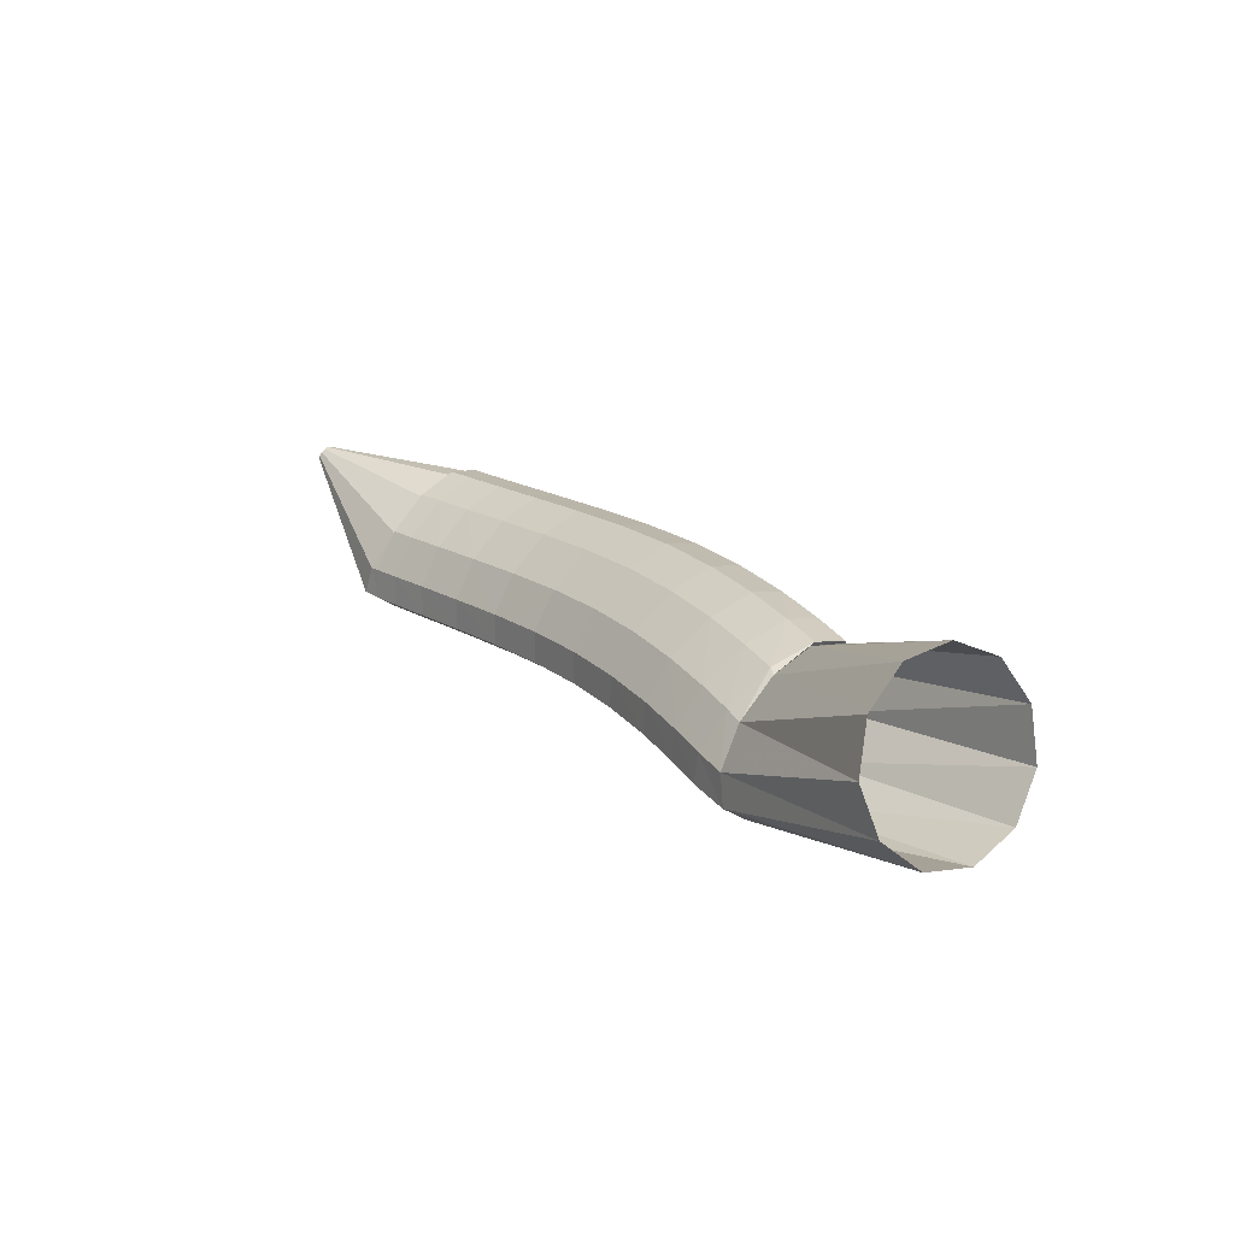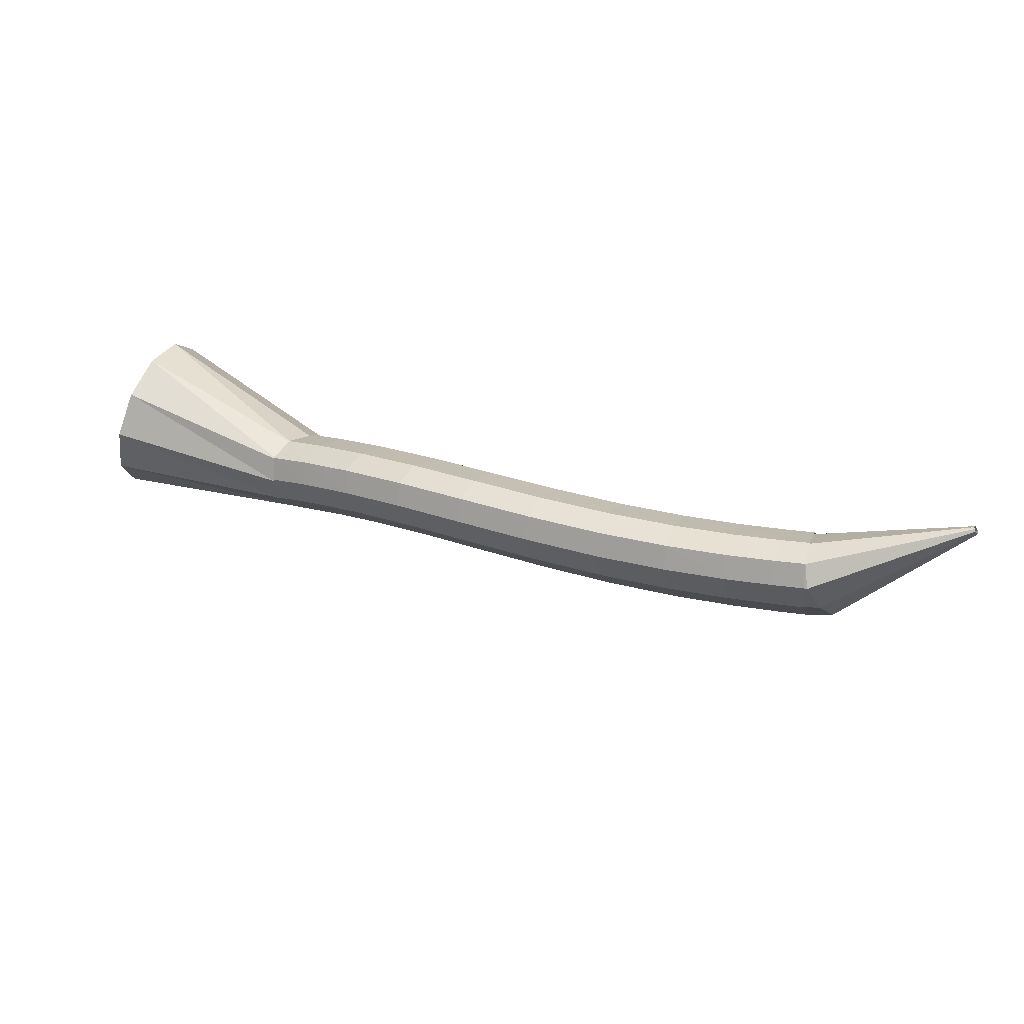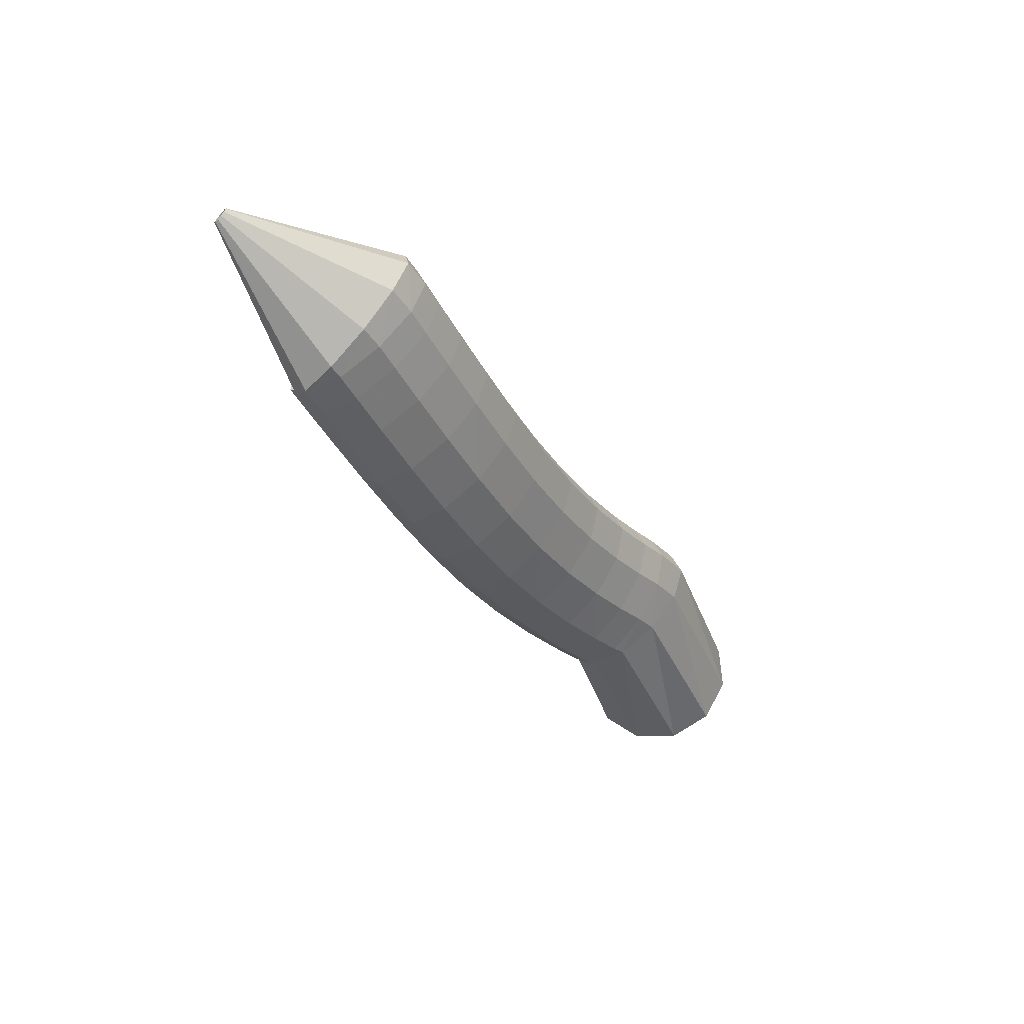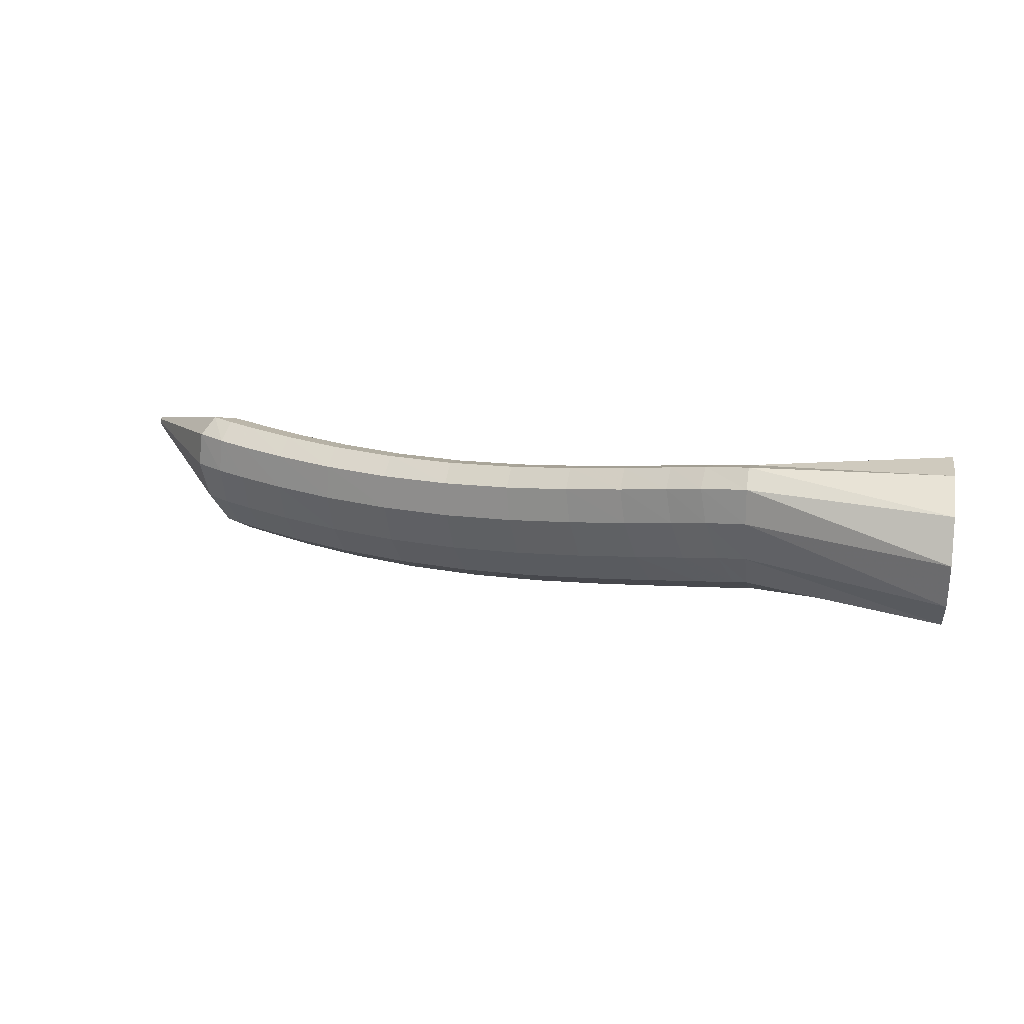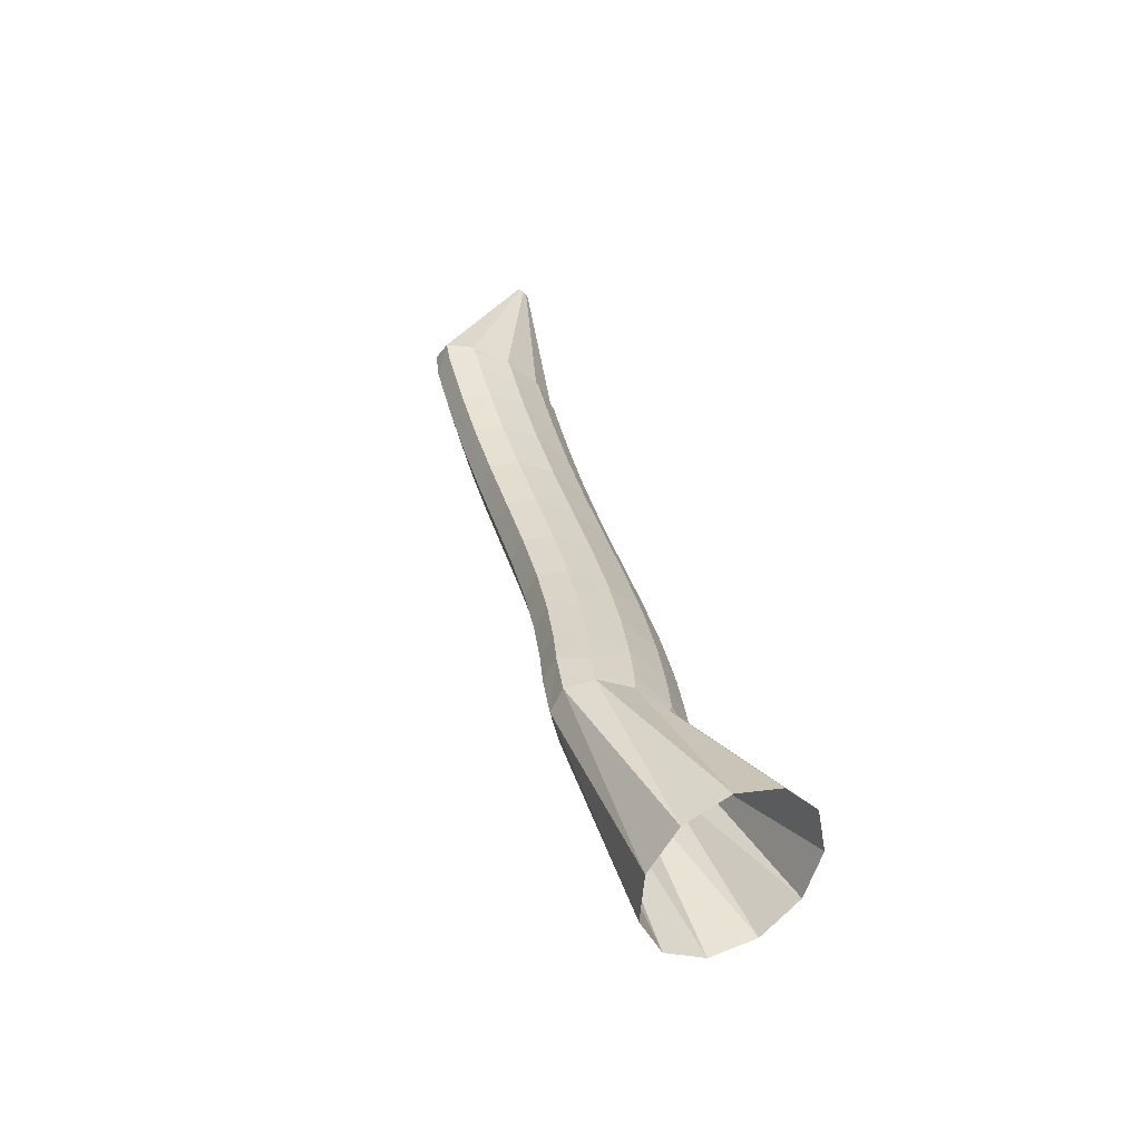
<metadata>
{"format":"obj","ext":"obj","renderer":"f3d","projection":"perspective","resolution":1024,"background":"white","views":[{"elev":10.1,"azim":61.1,"up":"+Y"},{"elev":44.7,"azim":-151.6,"up":"+Y"},{"elev":-28.0,"azim":-69.7,"up":"+Z"},{"elev":3.5,"azim":14.8,"up":"+Z"},{"elev":30.1,"azim":69.8,"up":"+Z"}]}
</metadata>
<code>
g tube1
v 137.4 139.5 95.7
v 137.6 138.1 98.16
v 137.8 138.3 101
v 137.7 140 103.2
v 137.6 142.6 104.2
v 137.3 145.4 103.7
v 137 147.4 101.7
v 136.8 148 98.94
v 136.7 147 96.29
v 136.8 144.7 94.59
v 137.1 142 94.37
v 137.4 139.5 95.7
v 125.7 140.2 98.15
v 125.9 138.5 100.3
v 126 138 102.4
v 126 138.7 103.6
v 126 140.4 103.7
v 125.8 142.6 102.6
v 125.6 144.6 100.6
v 125.4 145.8 98.45
v 125.3 145.7 96.71
v 125.4 144.4 96
v 125.5 142.4 96.54
v 125.7 140.2 98.15
v 124 140.6 98.14
v 123.5 139.1 100.3
v 123.3 138.6 102.4
v 123.4 139.3 103.7
v 123.9 140.9 103.7
v 124.6 143 102.6
v 125.2 144.9 100.6
v 125.6 146 98.36
v 125.6 145.9 96.63
v 125.3 144.7 95.93
v 124.7 142.7 96.5
v 124 140.6 98.14
v 121.8 141.3 98.06
v 121.3 139.7 100.3
v 121.1 139.2 102.3
v 121.2 139.9 103.6
v 121.7 141.6 103.7
v 122.3 143.7 102.5
v 122.8 145.6 100.5
v 123.2 146.7 98.31
v 123.2 146.6 96.57
v 122.9 145.4 95.87
v 122.4 143.4 96.43
v 121.8 141.3 98.06
v 118.7 142 97.97
v 118.3 140.4 100.2
v 118.2 139.9 102.2
v 118.3 140.6 103.5
v 118.6 142.3 103.6
v 119.1 144.5 102.4
v 119.6 146.4 100.4
v 119.9 147.5 98.24
v 119.9 147.4 96.5
v 119.6 146.2 95.8
v 119.2 144.2 96.34
v 118.7 142 97.97
v 115 142.7 97.91
v 114.7 141.1 100.1
v 114.7 140.6 102.2
v 114.8 141.3 103.4
v 115 143 103.5
v 115.4 145.2 102.4
v 115.7 147.1 100.4
v 115.9 148.3 98.19
v 115.9 148.2 96.45
v 115.7 146.9 95.75
v 115.4 144.9 96.29
v 115 142.7 97.91
v 110.9 143.3 97.95
v 110.8 141.7 100.1
v 110.8 141.1 102.2
v 110.9 141.8 103.5
v 111.1 143.5 103.5
v 111.3 145.7 102.4
v 111.5 147.7 100.4
v 111.6 148.9 98.23
v 111.5 148.8 96.5
v 111.3 147.5 95.79
v 111.1 145.5 96.33
v 110.9 143.3 97.95
v 106.5 143.7 98.16
v 106.5 142.1 100.3
v 106.6 141.5 102.4
v 106.8 142.2 103.7
v 107 143.9 103.7
v 107.1 146.1 102.6
v 107.1 148.2 100.7
v 107.1 149.3 98.45
v 106.9 149.3 96.72
v 106.8 148 96.01
v 106.6 145.9 96.55
v 106.5 143.7 98.16
v 102.2 144.1 98.58
v 102.3 142.4 100.7
v 102.5 141.9 102.8
v 102.7 142.5 104
v 102.8 144.3 104.1
v 102.9 146.5 103
v 102.8 148.5 101.1
v 102.7 149.7 98.87
v 102.5 149.6 97.15
v 102.3 148.4 96.44
v 102.2 146.3 96.97
v 102.2 144.1 98.58
v 98.07 144.5 99.16
v 98.28 142.8 101.3
v 98.56 142.2 103.3
v 98.83 142.8 104.6
v 99 144.6 104.7
v 99.01 146.8 103.6
v 98.87 148.8 101.6
v 98.62 150 99.47
v 98.34 150 97.76
v 98.11 148.7 97.05
v 98.01 146.7 97.58
v 98.07 144.5 99.16
v 94.53 144.8 99.83
v 94.79 143.1 102
v 95.13 142.5 104
v 95.46 143.2 105.2
v 95.65 144.9 105.3
v 95.65 147.1 104.2
v 95.47 149.2 102.3
v 95.15 150.4 100.1
v 94.8 150.3 98.43
v 94.54 149.1 97.73
v 94.43 147 98.25
v 94.53 144.8 99.83
v 91.8 145.1 100.4
v 92.1 143.4 102.5
v 92.48 142.8 104.5
v 92.84 143.4 105.8
v 93.06 145.2 105.9
v 93.06 147.4 104.8
v 92.85 149.4 102.9
v 92.49 150.7 100.7
v 92.1 150.6 99.04
v 91.81 149.4 98.35
v 91.69 147.3 98.86
v 91.8 145.1 100.4
v 90.1 145.3 100.8
v 90.41 143.6 102.9
v 90.82 143 104.9
v 91.2 143.6 106.2
v 91.43 145.3 106.3
v 91.43 147.6 105.2
v 91.21 149.6 103.3
v 90.83 150.9 101.1
v 90.42 150.8 99.46
v 90.11 149.6 98.76
v 89.98 147.5 99.27
v 90.1 145.3 100.8
v 88.74 145.6 101.2
v 88.76 144 103.4
v 89.22 143.3 105.4
v 89.98 143.9 106.5
v 90.8 145.4 106.4
v 91.41 147.4 105.2
v 91.63 149.4 103.1
v 91.37 150.6 101
v 90.74 150.7 99.36
v 89.91 149.6 98.81
v 89.17 147.7 99.5
v 88.74 145.6 101.2
v 82.4 151.4 105.9
v 82.4 151.2 106.1
v 82.45 151.2 106.3
v 82.53 151.2 106.4
v 82.61 151.4 106.4
v 82.67 151.6 106.3
v 82.7 151.8 106.1
v 82.67 151.9 105.9
v 82.61 151.9 105.7
v 82.52 151.8 105.6
v 82.45 151.6 105.7
v 82.4 151.4 105.9
f 1 2 14
f 14 13 1
f 2 3 15
f 15 14 2
f 3 4 16
f 16 15 3
f 4 5 17
f 17 16 4
f 5 6 18
f 18 17 5
f 6 7 19
f 19 18 6
f 7 8 20
f 20 19 7
f 8 9 21
f 21 20 8
f 9 10 22
f 22 21 9
f 10 11 23
f 23 22 10
f 11 12 24
f 24 23 11
f 13 14 26
f 26 25 13
f 14 15 27
f 27 26 14
f 15 16 28
f 28 27 15
f 16 17 29
f 29 28 16
f 17 18 30
f 30 29 17
f 18 19 31
f 31 30 18
f 19 20 32
f 32 31 19
f 20 21 33
f 33 32 20
f 21 22 34
f 34 33 21
f 22 23 35
f 35 34 22
f 23 24 36
f 36 35 23
f 25 26 38
f 38 37 25
f 26 27 39
f 39 38 26
f 27 28 40
f 40 39 27
f 28 29 41
f 41 40 28
f 29 30 42
f 42 41 29
f 30 31 43
f 43 42 30
f 31 32 44
f 44 43 31
f 32 33 45
f 45 44 32
f 33 34 46
f 46 45 33
f 34 35 47
f 47 46 34
f 35 36 48
f 48 47 35
f 37 38 50
f 50 49 37
f 38 39 51
f 51 50 38
f 39 40 52
f 52 51 39
f 40 41 53
f 53 52 40
f 41 42 54
f 54 53 41
f 42 43 55
f 55 54 42
f 43 44 56
f 56 55 43
f 44 45 57
f 57 56 44
f 45 46 58
f 58 57 45
f 46 47 59
f 59 58 46
f 47 48 60
f 60 59 47
f 49 50 62
f 62 61 49
f 50 51 63
f 63 62 50
f 51 52 64
f 64 63 51
f 52 53 65
f 65 64 52
f 53 54 66
f 66 65 53
f 54 55 67
f 67 66 54
f 55 56 68
f 68 67 55
f 56 57 69
f 69 68 56
f 57 58 70
f 70 69 57
f 58 59 71
f 71 70 58
f 59 60 72
f 72 71 59
f 61 62 74
f 74 73 61
f 62 63 75
f 75 74 62
f 63 64 76
f 76 75 63
f 64 65 77
f 77 76 64
f 65 66 78
f 78 77 65
f 66 67 79
f 79 78 66
f 67 68 80
f 80 79 67
f 68 69 81
f 81 80 68
f 69 70 82
f 82 81 69
f 70 71 83
f 83 82 70
f 71 72 84
f 84 83 71
f 73 74 86
f 86 85 73
f 74 75 87
f 87 86 74
f 75 76 88
f 88 87 75
f 76 77 89
f 89 88 76
f 77 78 90
f 90 89 77
f 78 79 91
f 91 90 78
f 79 80 92
f 92 91 79
f 80 81 93
f 93 92 80
f 81 82 94
f 94 93 81
f 82 83 95
f 95 94 82
f 83 84 96
f 96 95 83
f 85 86 98
f 98 97 85
f 86 87 99
f 99 98 86
f 87 88 100
f 100 99 87
f 88 89 101
f 101 100 88
f 89 90 102
f 102 101 89
f 90 91 103
f 103 102 90
f 91 92 104
f 104 103 91
f 92 93 105
f 105 104 92
f 93 94 106
f 106 105 93
f 94 95 107
f 107 106 94
f 95 96 108
f 108 107 95
f 97 98 110
f 110 109 97
f 98 99 111
f 111 110 98
f 99 100 112
f 112 111 99
f 100 101 113
f 113 112 100
f 101 102 114
f 114 113 101
f 102 103 115
f 115 114 102
f 103 104 116
f 116 115 103
f 104 105 117
f 117 116 104
f 105 106 118
f 118 117 105
f 106 107 119
f 119 118 106
f 107 108 120
f 120 119 107
f 109 110 122
f 122 121 109
f 110 111 123
f 123 122 110
f 111 112 124
f 124 123 111
f 112 113 125
f 125 124 112
f 113 114 126
f 126 125 113
f 114 115 127
f 127 126 114
f 115 116 128
f 128 127 115
f 116 117 129
f 129 128 116
f 117 118 130
f 130 129 117
f 118 119 131
f 131 130 118
f 119 120 132
f 132 131 119
f 121 122 134
f 134 133 121
f 122 123 135
f 135 134 122
f 123 124 136
f 136 135 123
f 124 125 137
f 137 136 124
f 125 126 138
f 138 137 125
f 126 127 139
f 139 138 126
f 127 128 140
f 140 139 127
f 128 129 141
f 141 140 128
f 129 130 142
f 142 141 129
f 130 131 143
f 143 142 130
f 131 132 144
f 144 143 131
f 133 134 146
f 146 145 133
f 134 135 147
f 147 146 134
f 135 136 148
f 148 147 135
f 136 137 149
f 149 148 136
f 137 138 150
f 150 149 137
f 138 139 151
f 151 150 138
f 139 140 152
f 152 151 139
f 140 141 153
f 153 152 140
f 141 142 154
f 154 153 141
f 142 143 155
f 155 154 142
f 143 144 156
f 156 155 143
f 145 146 158
f 158 157 145
f 146 147 159
f 159 158 146
f 147 148 160
f 160 159 147
f 148 149 161
f 161 160 148
f 149 150 162
f 162 161 149
f 150 151 163
f 163 162 150
f 151 152 164
f 164 163 151
f 152 153 165
f 165 164 152
f 153 154 166
f 166 165 153
f 154 155 167
f 167 166 154
f 155 156 168
f 168 167 155
f 157 158 170
f 170 169 157
f 158 159 171
f 171 170 158
f 159 160 172
f 172 171 159
f 160 161 173
f 173 172 160
f 161 162 174
f 174 173 161
f 162 163 175
f 175 174 162
f 163 164 176
f 176 175 163
f 164 165 177
f 177 176 164
f 165 166 178
f 178 177 165
f 166 167 179
f 179 178 166
f 167 168 180
f 180 179 167
g

</code>
